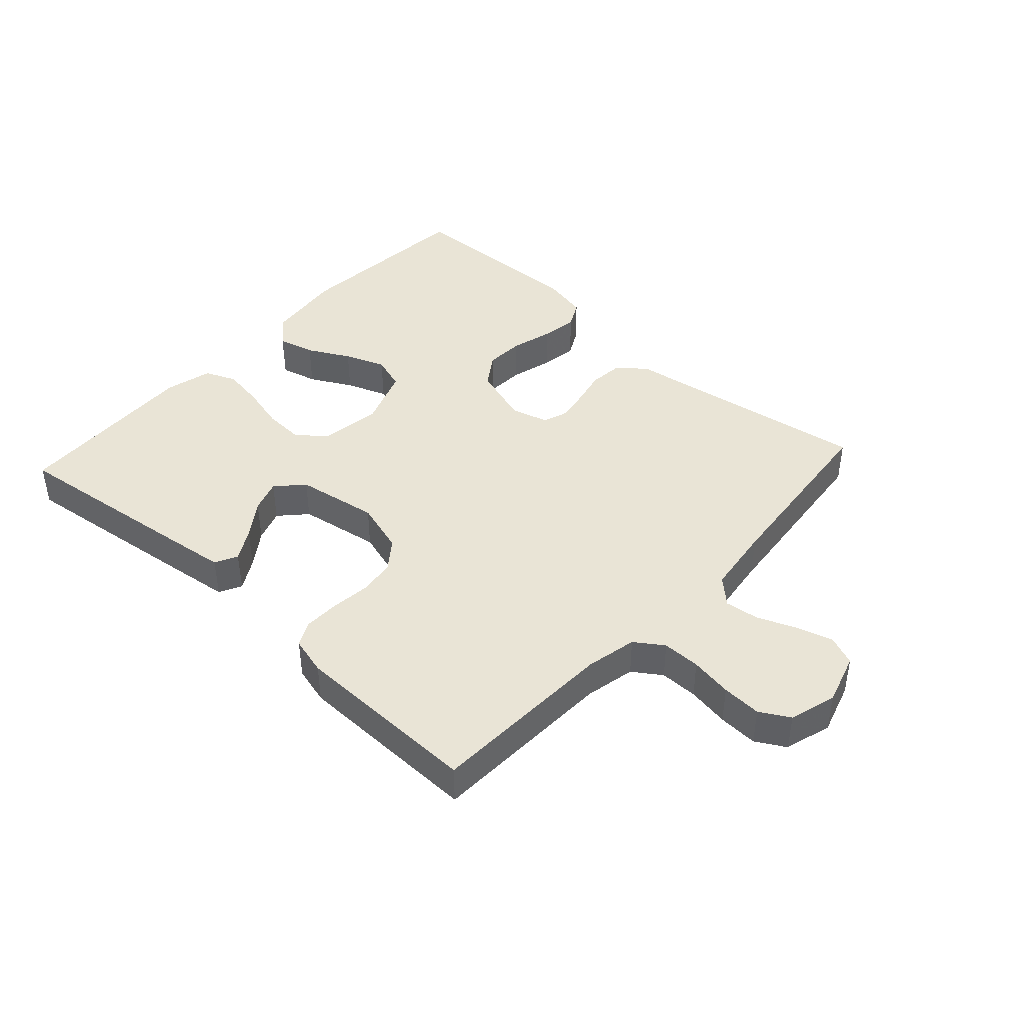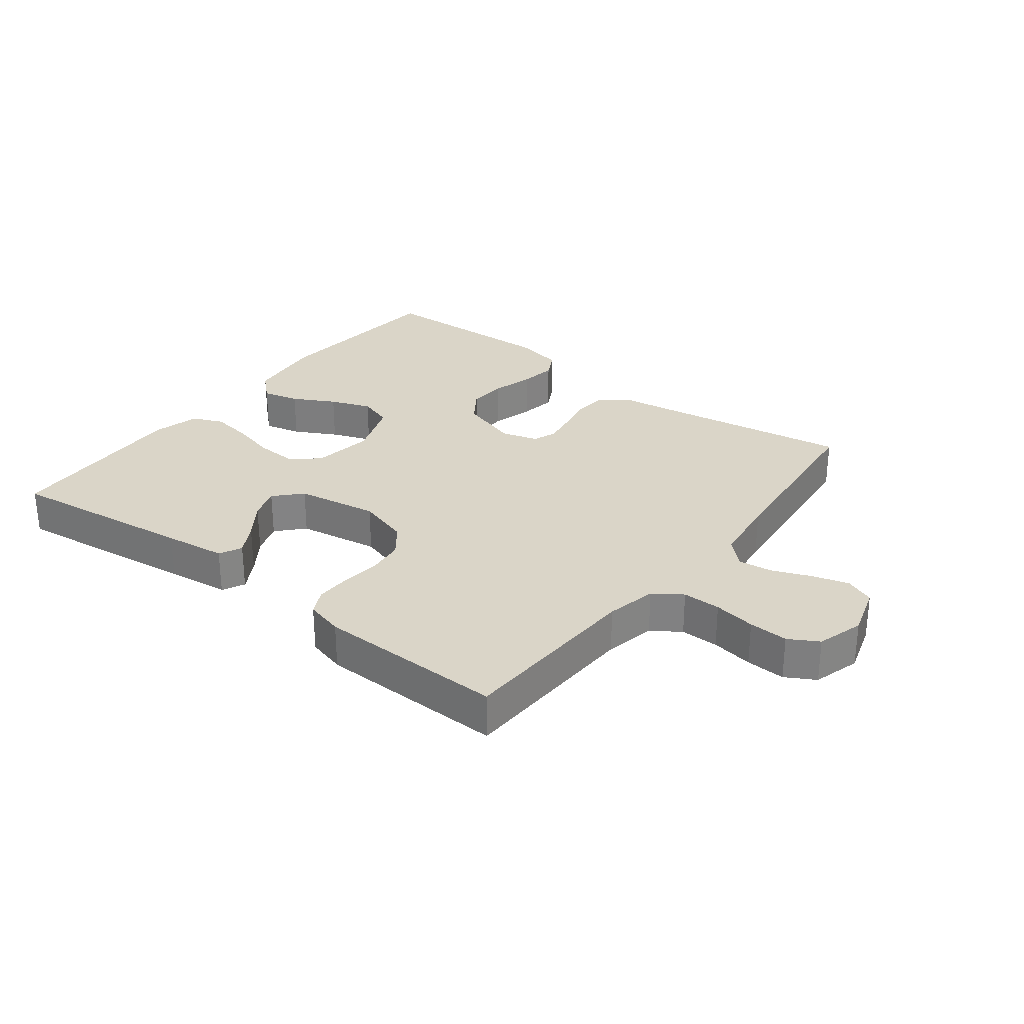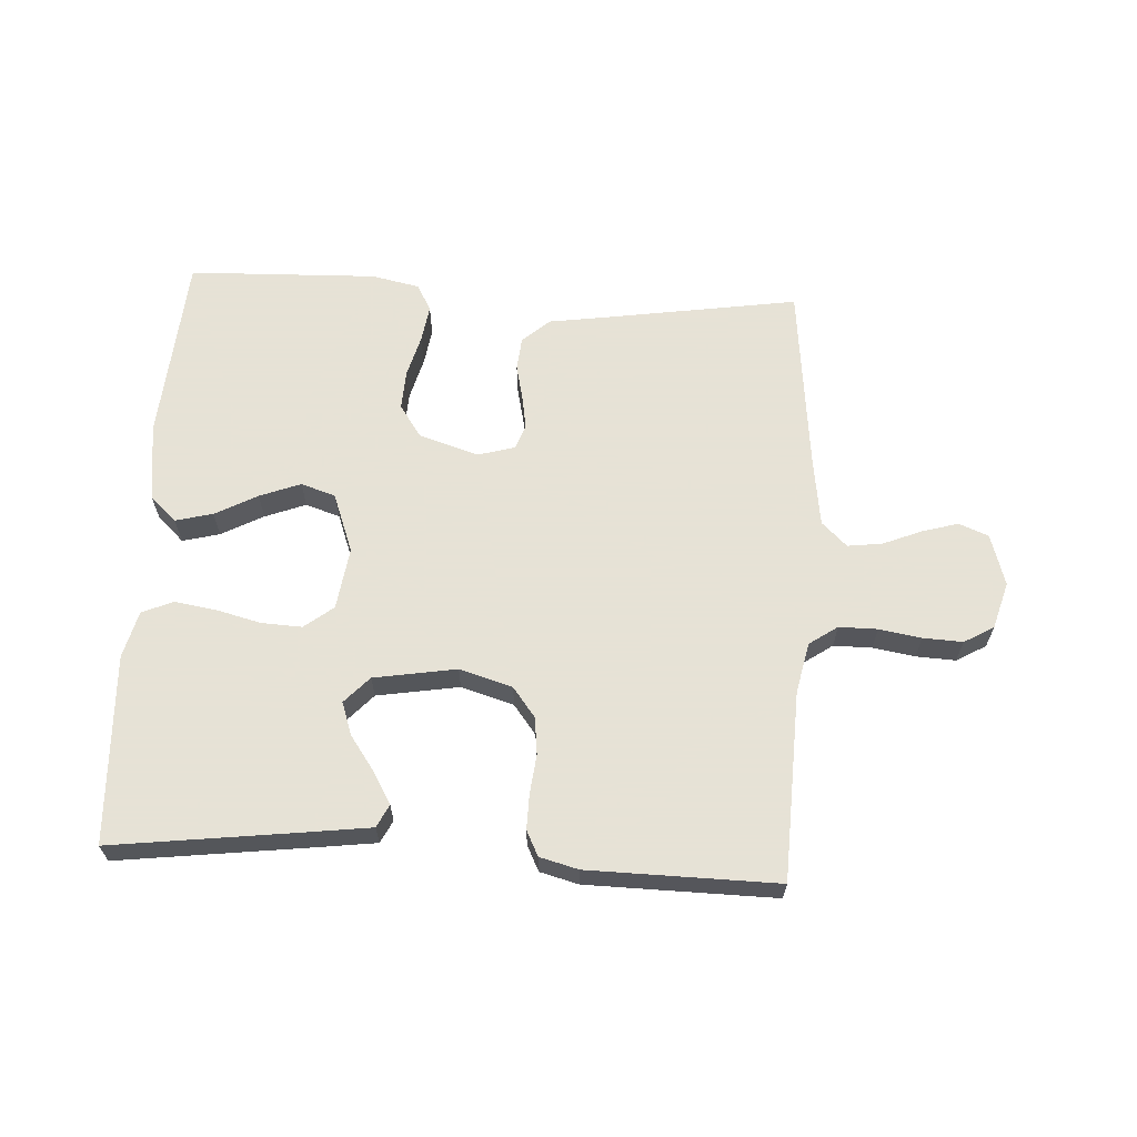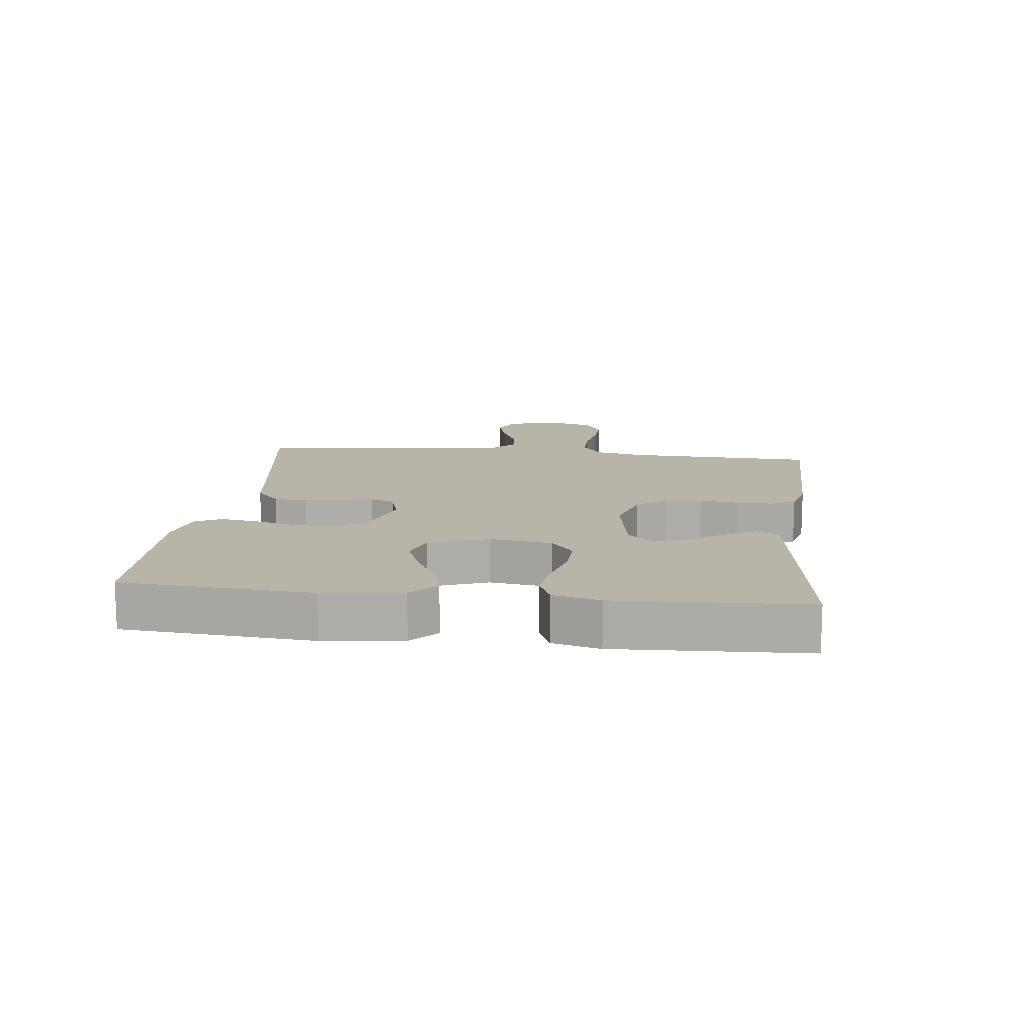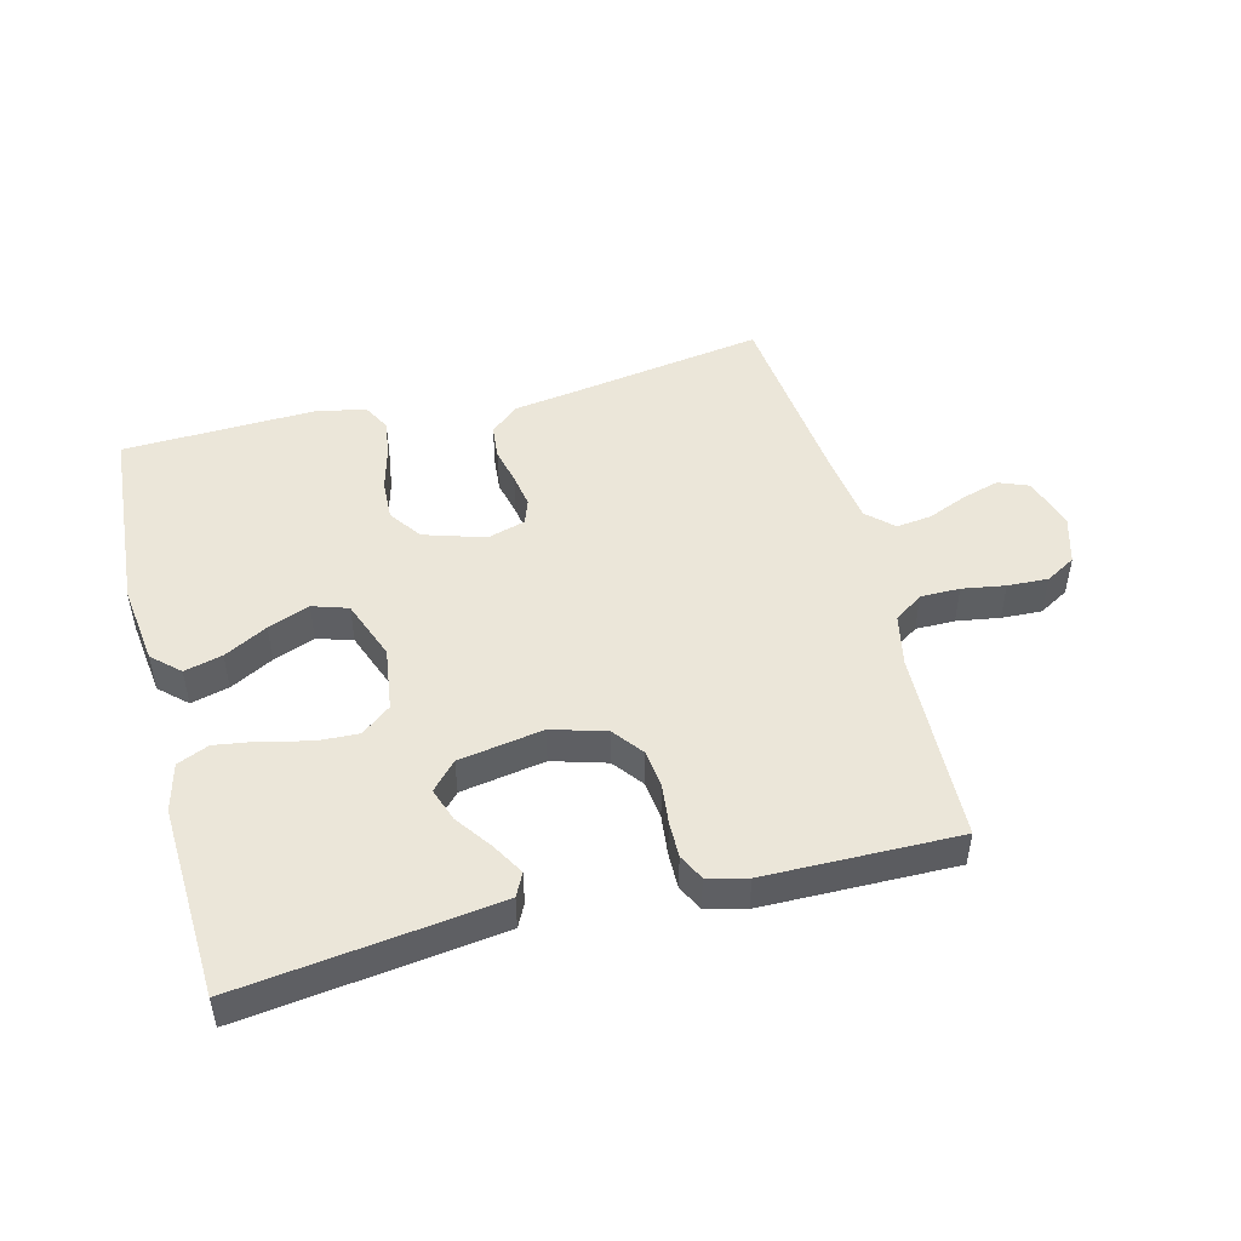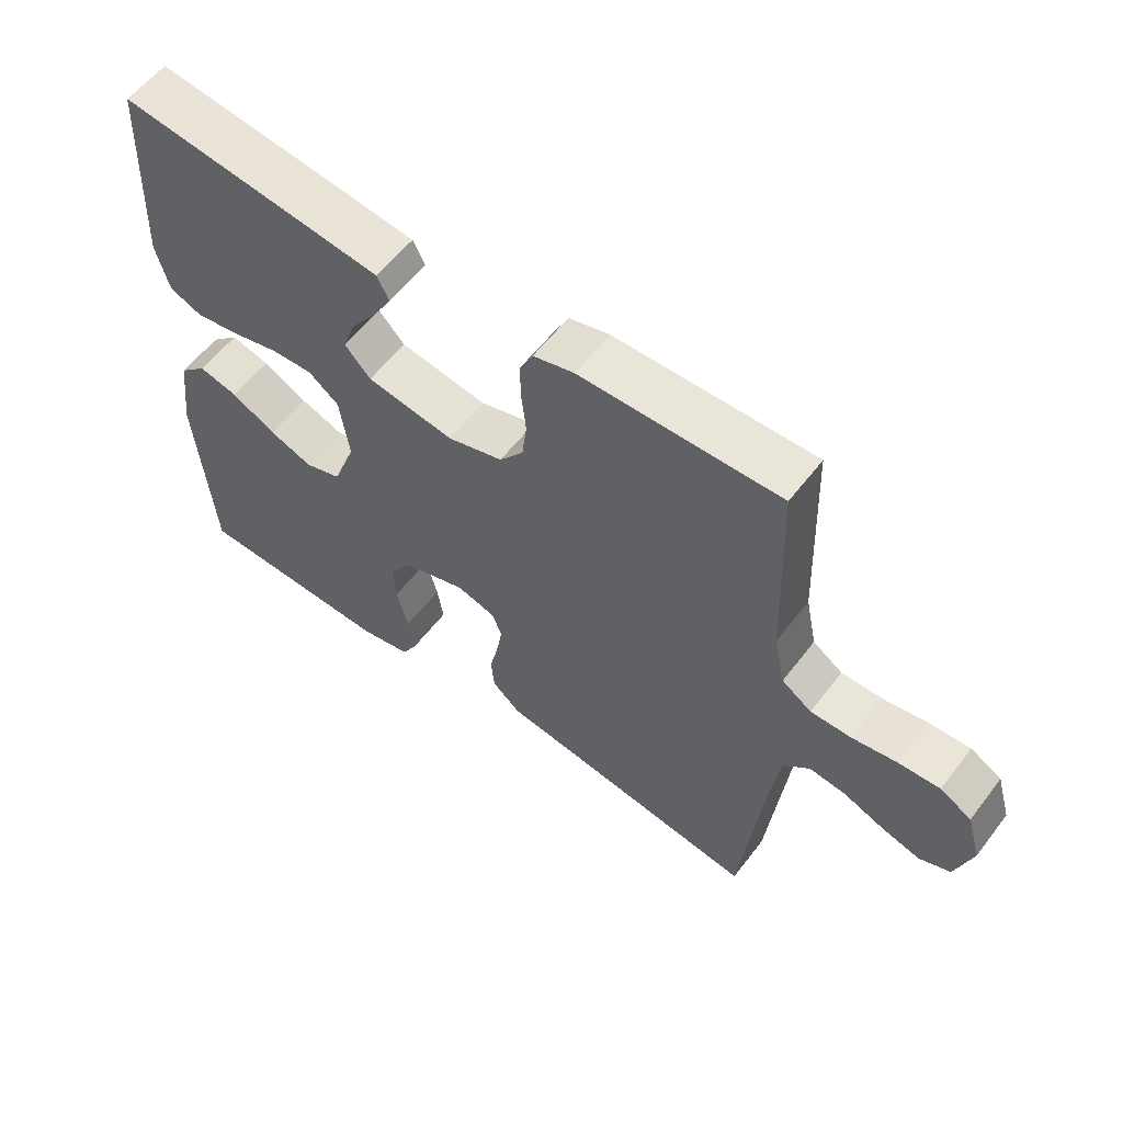
<metadata>
{"format":"obj","ext":"obj","renderer":"f3d","projection":"perspective","resolution":1024,"background":"white","views":[{"elev":42.7,"azim":42.5,"up":"+Y"},{"elev":29.2,"azim":37.8,"up":"+Y"},{"elev":63.8,"azim":3.3,"up":"+Y"},{"elev":13.1,"azim":-83.3,"up":"+Y"},{"elev":48.5,"azim":-14.5,"up":"+Y"},{"elev":58.0,"azim":37.1,"up":"+Z"}]}
</metadata>
<code>
v -0.5 0.07 0.5
v -0.2 0.07 0.462
v -0.101 0.07 0.449
v -0.083 0.07 0.413
v -0.112 0.07 0.363
v -0.152 0.07 0.307
v -0.17 0.07 0.255
v -0.131 0.07 0.213
v 0 0.07 0.191
v 0.084 0.07 0.216
v 0.12 0.07 0.263
v 0.127 0.07 0.322
v 0.12 0.07 0.384
v 0.119 0.07 0.44
v 0.139 0.07 0.48
v 0.2 0.07 0.496
v 0.5 0.07 0.5
v 0.511 0.07 0.2
v 0.528 0.07 0.119
v 0.573 0.07 0.088
v 0.634 0.07 0.088
v 0.701 0.07 0.099
v 0.764 0.07 0.102
v 0.811 0.07 0.075
v 0.833 0.07 0
v 0.808 0.07 -0.082
v 0.761 0.07 -0.101
v 0.703 0.07 -0.084
v 0.642 0.07 -0.059
v 0.587 0.07 -0.052
v 0.547 0.07 -0.09
v 0.532 0.07 -0.2
v 0.5 0.07 -0.5
v 0.2 0.07 -0.453
v 0.099 0.07 -0.438
v 0.056 0.07 -0.4
v 0.051 0.07 -0.347
v 0.064 0.07 -0.29
v 0.073 0.07 -0.237
v 0.059 0.07 -0.198
v 0 0.07 -0.181
v -0.095 0.07 -0.211
v -0.13 0.07 -0.262
v -0.127 0.07 -0.325
v -0.109 0.07 -0.392
v -0.1 0.07 -0.451
v -0.123 0.07 -0.494
v -0.2 0.07 -0.51
v -0.5 0.07 -0.5
v -0.523 0.07 -0.2
v -0.507 0.07 -0.075
v -0.465 0.07 -0.036
v -0.406 0.07 -0.051
v -0.339 0.07 -0.087
v -0.274 0.07 -0.112
v -0.219 0.07 -0.094
v -0.184 0.07 0
v -0.198 0.07 0.099
v -0.244 0.07 0.135
v -0.308 0.07 0.132
v -0.38 0.07 0.114
v -0.446 0.07 0.104
v -0.495 0.07 0.125
v -0.514 0.07 0.2
v -0.5 0 0.5
v -0.2 0 0.462
v -0.101 0 0.449
v -0.083 0 0.413
v -0.112 0 0.363
v -0.152 0 0.307
v -0.17 0 0.255
v -0.131 0 0.213
v 0 0 0.191
v 0.084 0 0.216
v 0.12 0 0.263
v 0.127 0 0.322
v 0.12 0 0.384
v 0.119 0 0.44
v 0.139 0 0.48
v 0.2 0 0.496
v 0.5 0 0.5
v 0.511 0 0.2
v 0.528 0 0.119
v 0.573 0 0.088
v 0.634 0 0.088
v 0.701 0 0.099
v 0.764 0 0.102
v 0.811 0 0.075
v 0.833 0 0
v 0.808 0 -0.082
v 0.761 0 -0.101
v 0.703 0 -0.084
v 0.642 0 -0.059
v 0.587 0 -0.052
v 0.547 0 -0.09
v 0.532 0 -0.2
v 0.5 0 -0.5
v 0.2 0 -0.453
v 0.099 0 -0.438
v 0.056 0 -0.4
v 0.051 0 -0.347
v 0.064 0 -0.29
v 0.073 0 -0.237
v 0.059 0 -0.198
v 0 0 -0.181
v -0.095 0 -0.211
v -0.13 0 -0.262
v -0.127 0 -0.325
v -0.109 0 -0.392
v -0.1 0 -0.451
v -0.123 0 -0.494
v -0.2 0 -0.51
v -0.5 0 -0.5
v -0.523 0 -0.2
v -0.507 0 -0.075
v -0.465 0 -0.036
v -0.406 0 -0.051
v -0.339 0 -0.087
v -0.274 0 -0.112
v -0.219 0 -0.094
v -0.184 0 0
v -0.198 0 0.099
v -0.244 0 0.135
v -0.308 0 0.132
v -0.38 0 0.114
v -0.446 0 0.104
v -0.495 0 0.125
v -0.514 0 0.2
f 4 5 6
f 3 4 6
f 2 3 6
f 1 2 6
f 64 1 6
f 63 64 6
f 62 63 6
f 61 62 6
f 60 61 6
f 59 60 6 7
f 58 59 7 8
f 57 58 8 9
f 56 57 9 10
f 52 53 54
f 51 52 54
f 50 51 54
f 49 50 54
f 48 49 54
f 47 48 54
f 46 47 54
f 45 46 54
f 44 45 54
f 43 44 54 55
f 42 43 55 56
f 36 37 38
f 35 36 38
f 34 35 38
f 34 38 39
f 33 34 39
f 32 33 39
f 31 32 39 40
f 27 28 29
f 26 27 29
f 25 26 29
f 24 25 29
f 23 24 29
f 22 23 29
f 21 22 29
f 20 21 29 30
f 31 40 41
f 30 31 41
f 20 30 41
f 19 20 41
f 16 17 18
f 15 16 18
f 14 15 18
f 13 14 18
f 12 13 18
f 42 56 10
f 41 42 10
f 19 41 10
f 18 19 10
f 18 10 11
f 11 12 18
f 70 69 68
f 70 68 67
f 70 67 66
f 70 66 65
f 70 65 128
f 70 128 127
f 70 127 126
f 70 126 125
f 70 125 124
f 71 70 124 123
f 72 71 123 122
f 73 72 122 121
f 74 73 121 120
f 118 117 116
f 118 116 115
f 118 115 114
f 118 114 113
f 118 113 112
f 118 112 111
f 118 111 110
f 118 110 109
f 118 109 108
f 119 118 108 107
f 120 119 107 106
f 102 101 100
f 102 100 99
f 102 99 98
f 103 102 98
f 103 98 97
f 103 97 96
f 104 103 96 95
f 93 92 91
f 93 91 90
f 93 90 89
f 93 89 88
f 93 88 87
f 93 87 86
f 93 86 85
f 94 93 85 84
f 105 104 95
f 105 95 94
f 105 94 84
f 105 84 83
f 82 81 80
f 82 80 79
f 82 79 78
f 82 78 77
f 82 77 76
f 74 120 106
f 74 106 105
f 74 105 83
f 74 83 82
f 75 74 82
f 82 76 75
f 1 65 66 2
f 2 66 67 3
f 3 67 68 4
f 4 68 69 5
f 5 69 70 6
f 6 70 71 7
f 7 71 72 8
f 8 72 73 9
f 9 73 74 10
f 10 74 75 11
f 11 75 76 12
f 12 76 77 13
f 13 77 78 14
f 14 78 79 15
f 15 79 80 16
f 16 80 81 17
f 17 81 82 18
f 18 82 83 19
f 19 83 84 20
f 20 84 85 21
f 21 85 86 22
f 22 86 87 23
f 23 87 88 24
f 24 88 89 25
f 25 89 90 26
f 26 90 91 27
f 27 91 92 28
f 28 92 93 29
f 29 93 94 30
f 30 94 95 31
f 31 95 96 32
f 32 96 97 33
f 33 97 98 34
f 34 98 99 35
f 35 99 100 36
f 36 100 101 37
f 37 101 102 38
f 38 102 103 39
f 39 103 104 40
f 40 104 105 41
f 41 105 106 42
f 42 106 107 43
f 43 107 108 44
f 44 108 109 45
f 45 109 110 46
f 46 110 111 47
f 47 111 112 48
f 48 112 113 49
f 49 113 114 50
f 50 114 115 51
f 51 115 116 52
f 52 116 117 53
f 53 117 118 54
f 54 118 119 55
f 55 119 120 56
f 56 120 121 57
f 57 121 122 58
f 58 122 123 59
f 59 123 124 60
f 60 124 125 61
f 61 125 126 62
f 62 126 127 63
f 63 127 128 64
f 64 128 65 1

</code>
